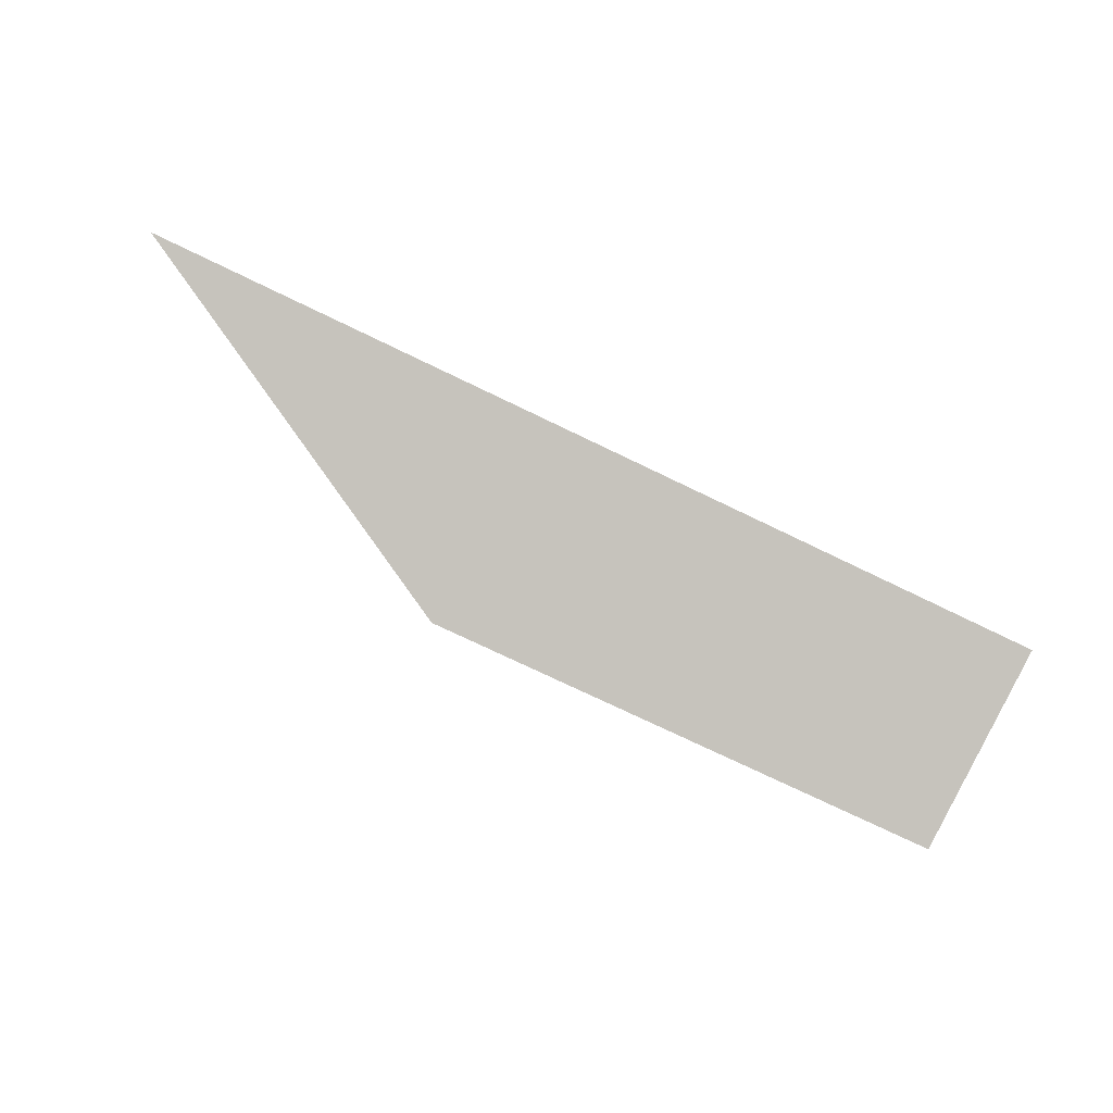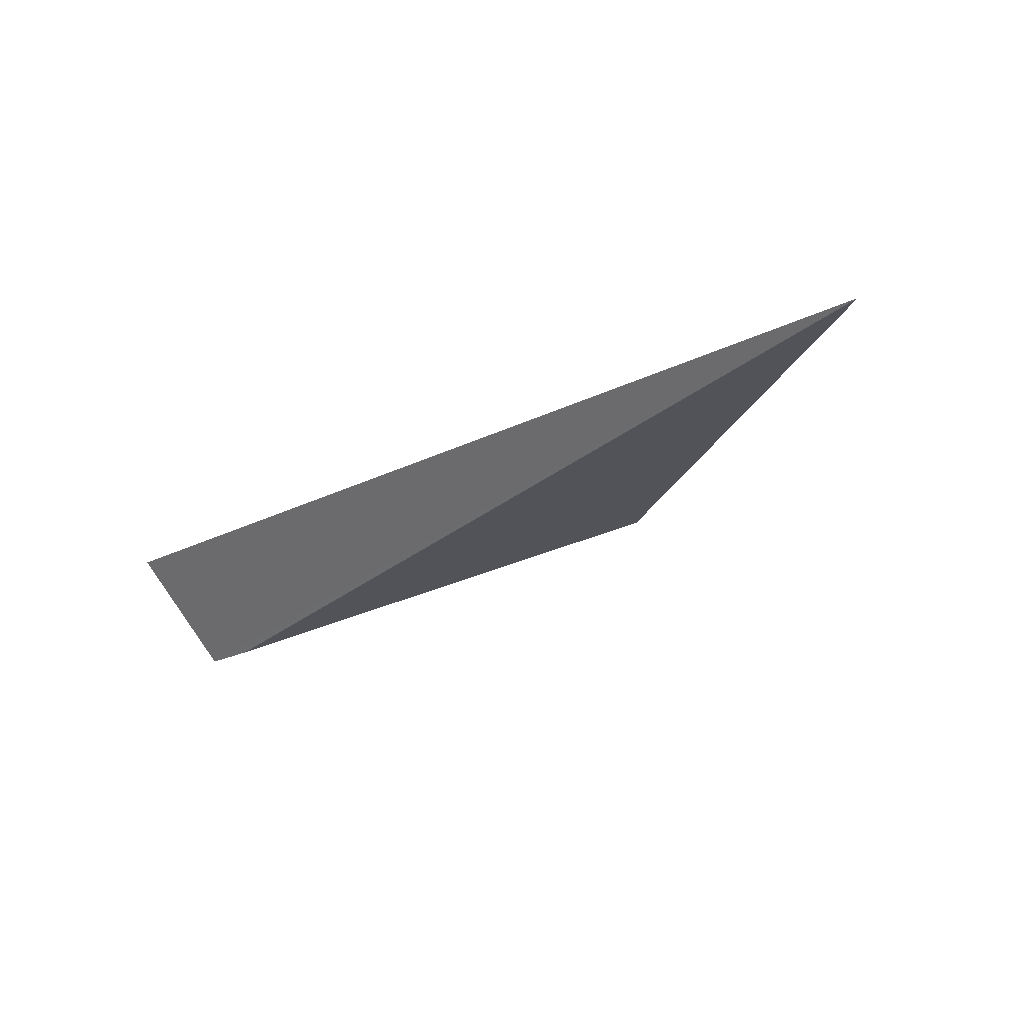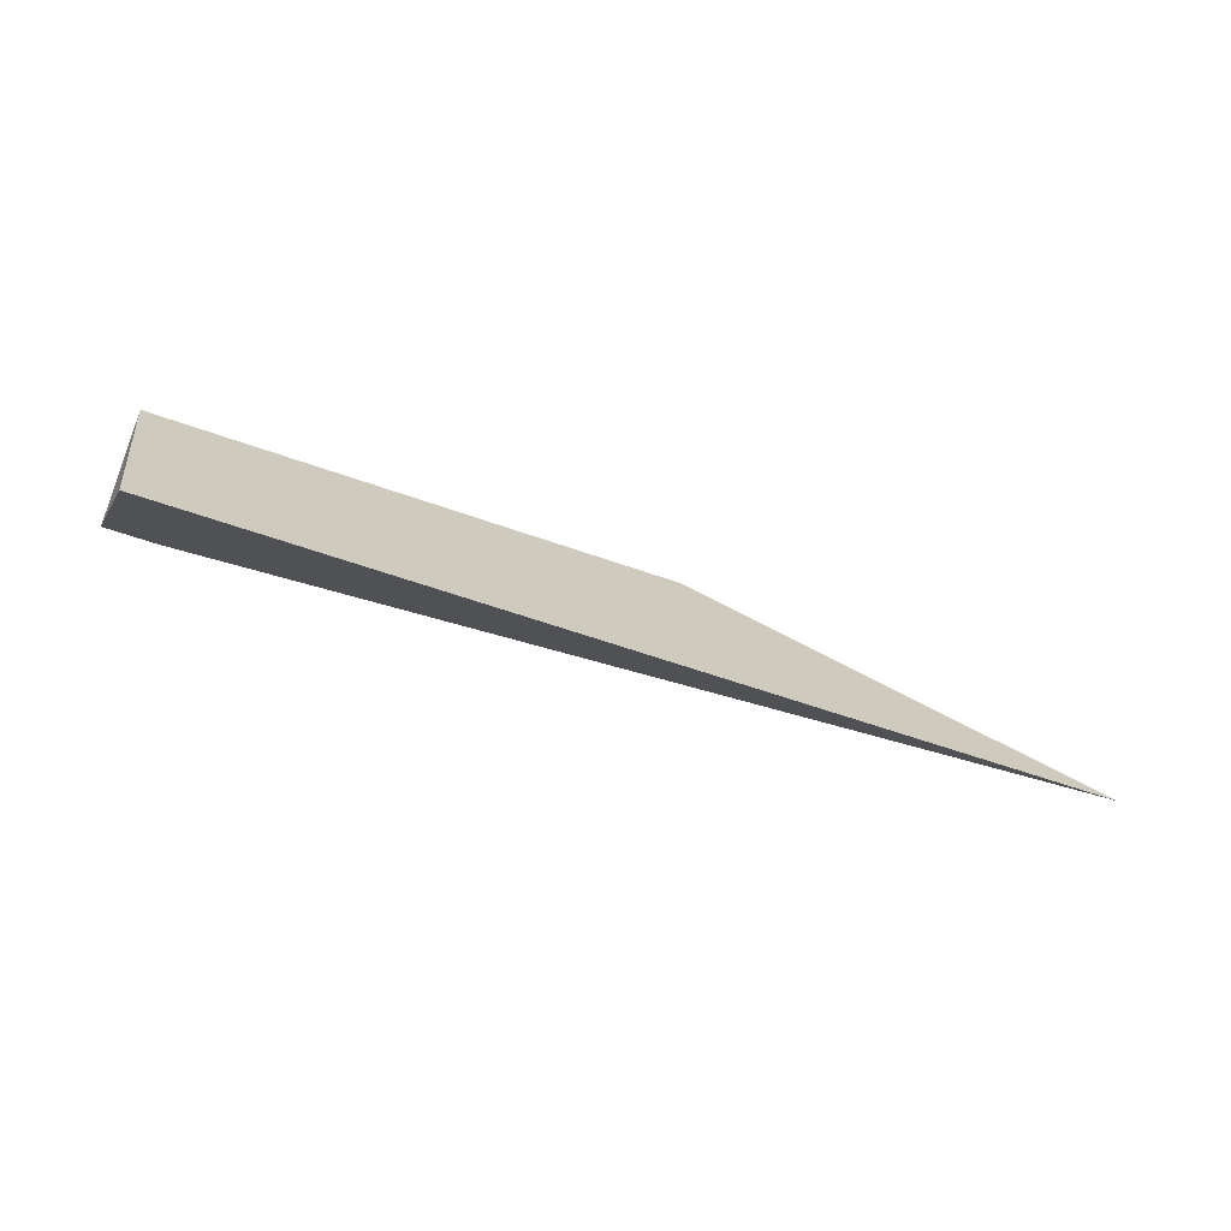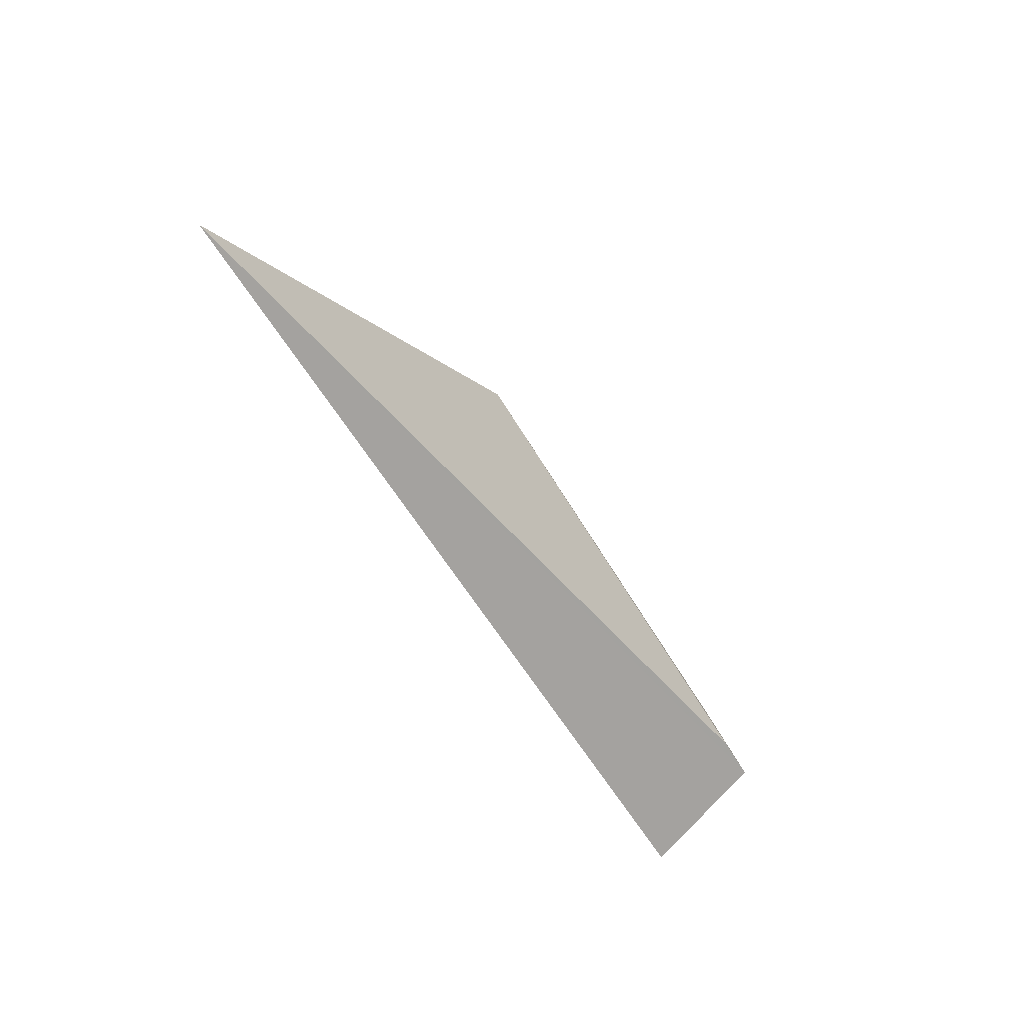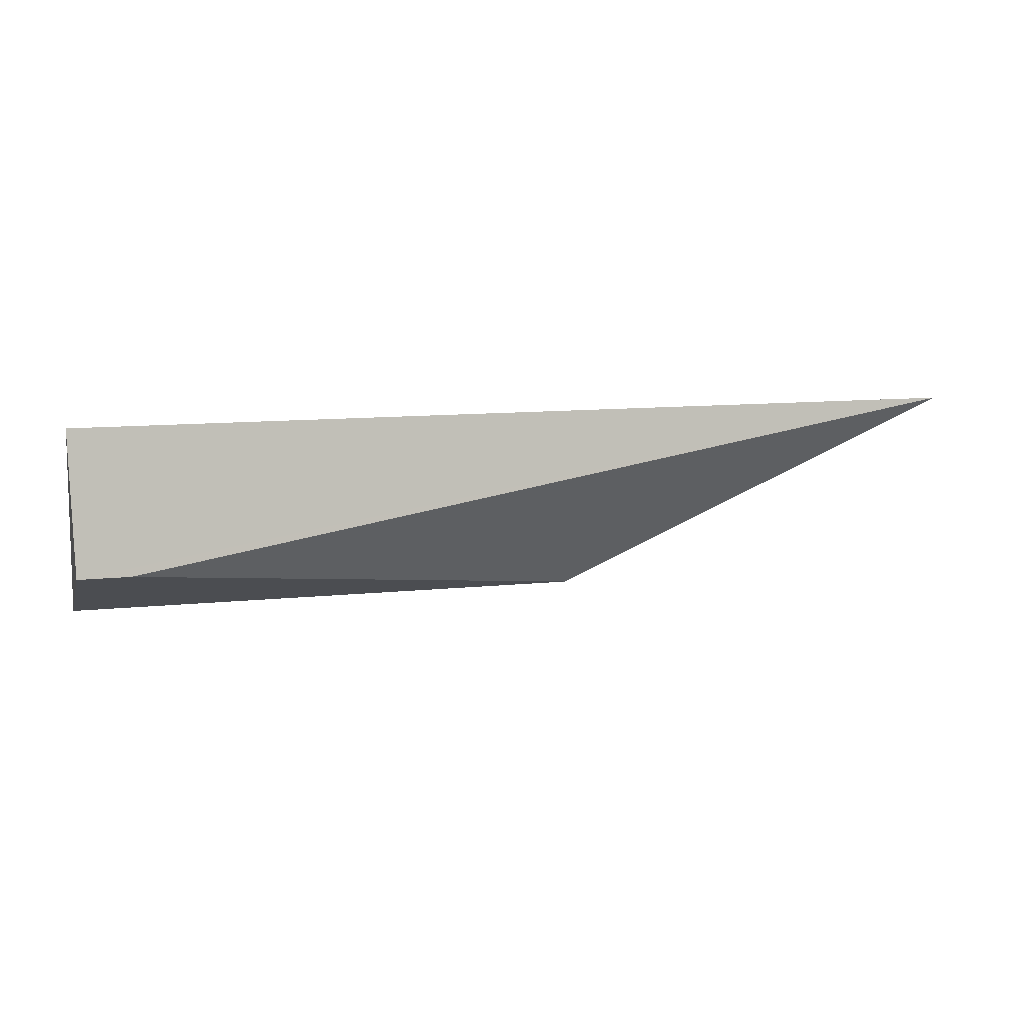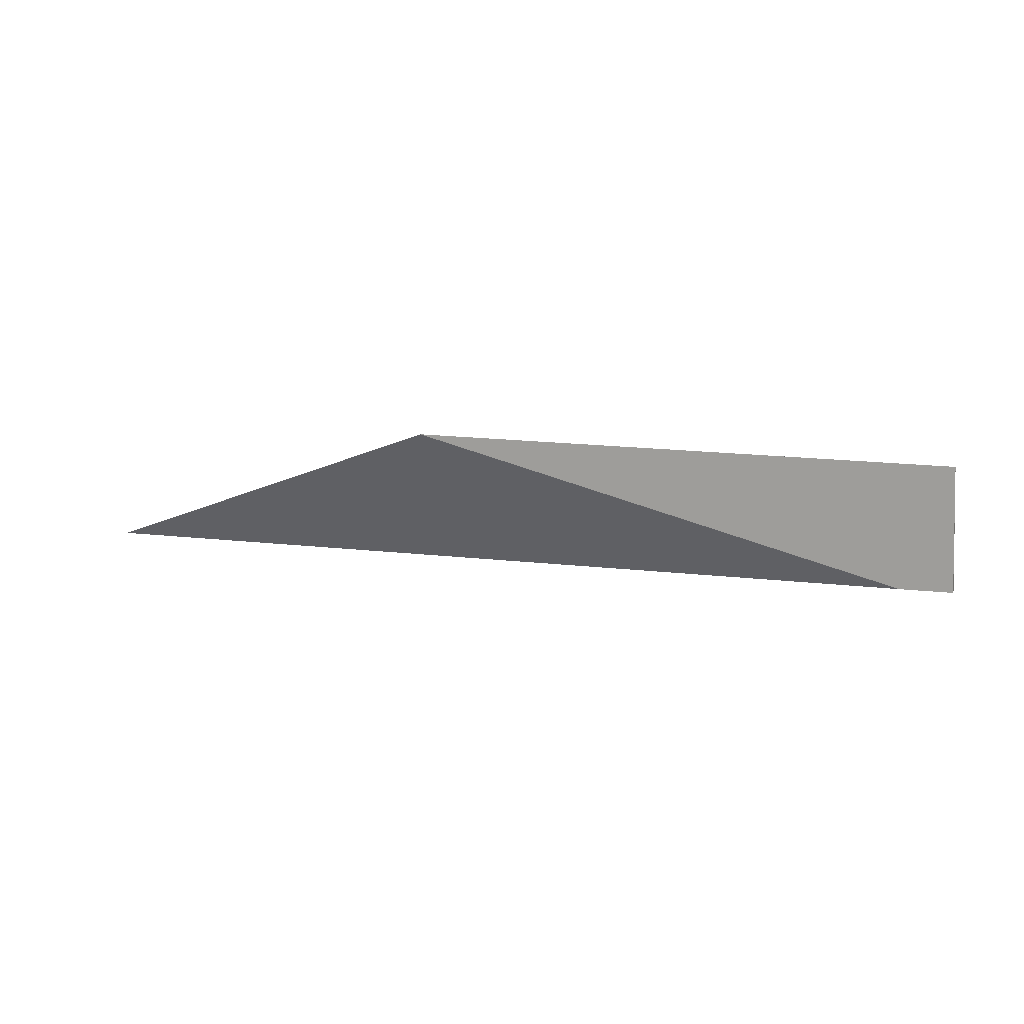
<metadata>
{"format":"obj","ext":"obj","renderer":"f3d","projection":"perspective","resolution":1024,"background":"white","views":[{"elev":66.2,"azim":22.9,"up":"+Y"},{"elev":-3.8,"azim":-141.3,"up":"+Y"},{"elev":-46.5,"azim":143.1,"up":"+Z"},{"elev":-54.5,"azim":-73.1,"up":"+Z"},{"elev":-34.1,"azim":166.9,"up":"+Y"},{"elev":-57.6,"azim":4.6,"up":"+Y"}]}
</metadata>
<code>
o WoodenBrokenPlanks_652
v 201.3 26.92 -2.072
v 204.2 26.26 -2.111
v 204.1 25.9 -1.853
v 203.9 25.93 -1.851
v 204.1 26.01 -1.466
v 202.5 26.38 -1.43
f 1 2 3 4
f 2 1 6 5
f 6 1 4
f 4 3 5 6
f 3 2 5

</code>
